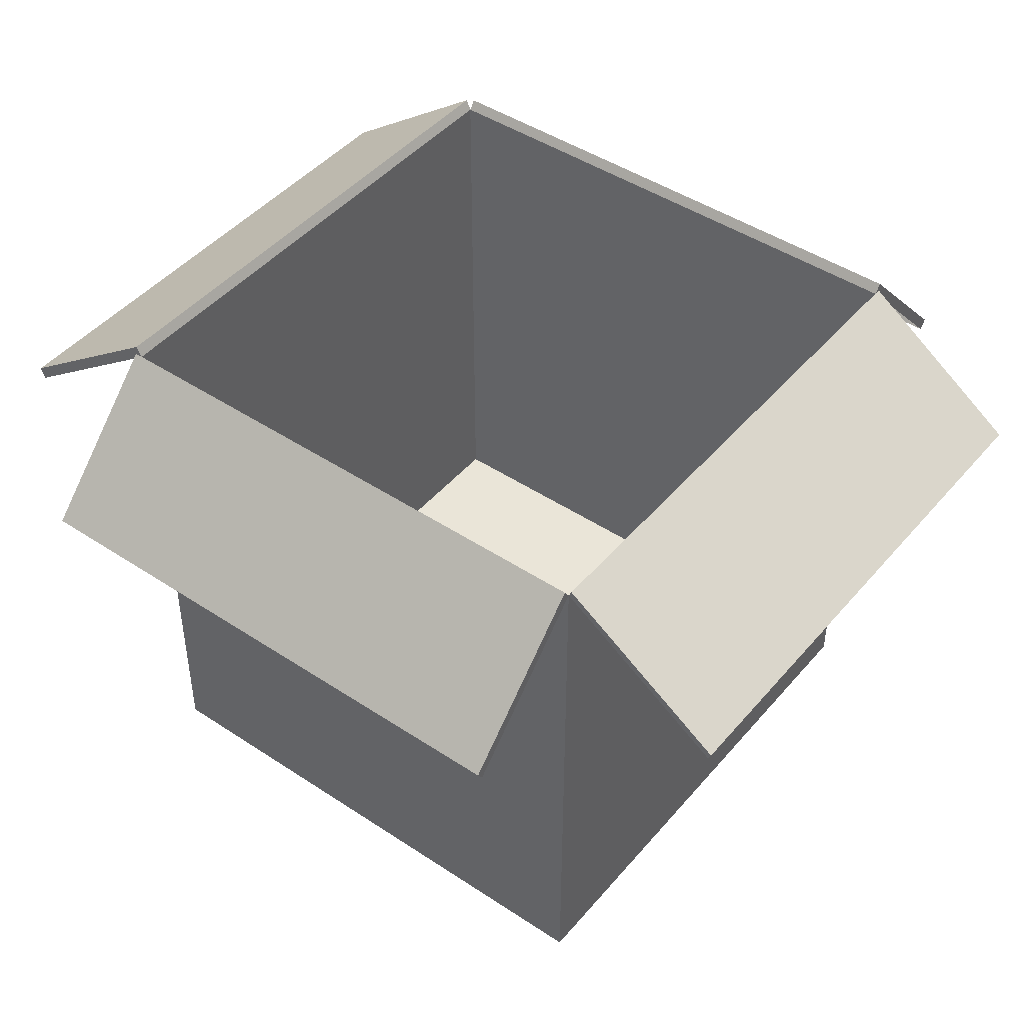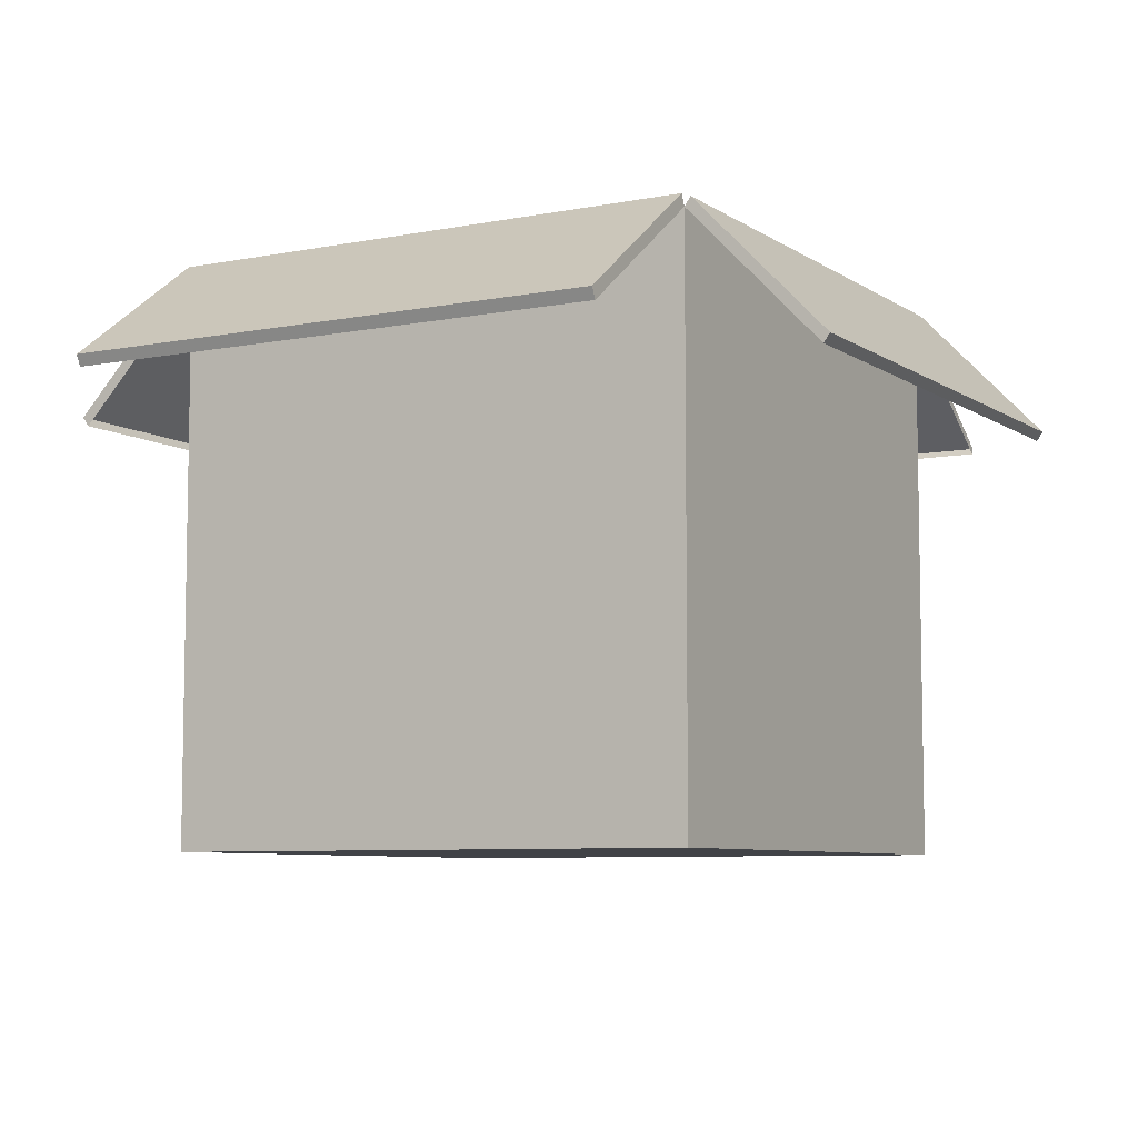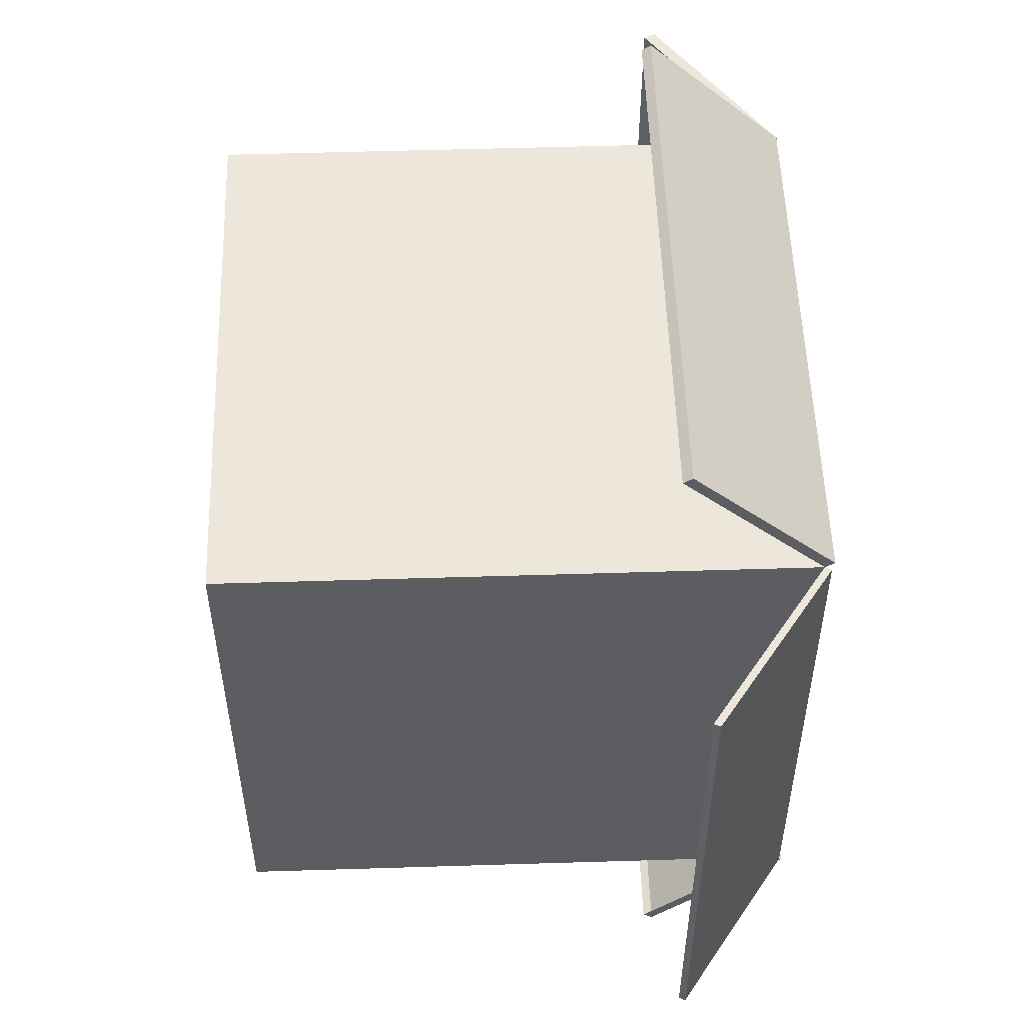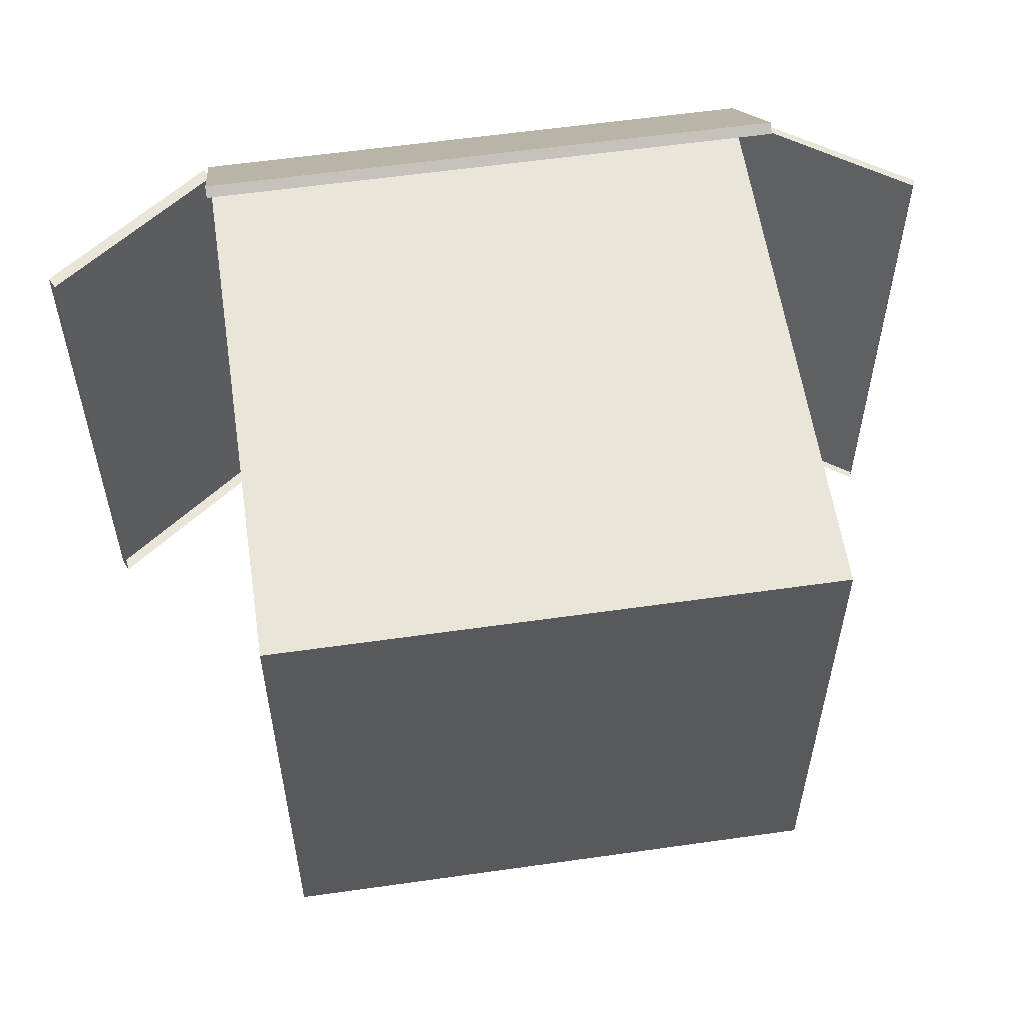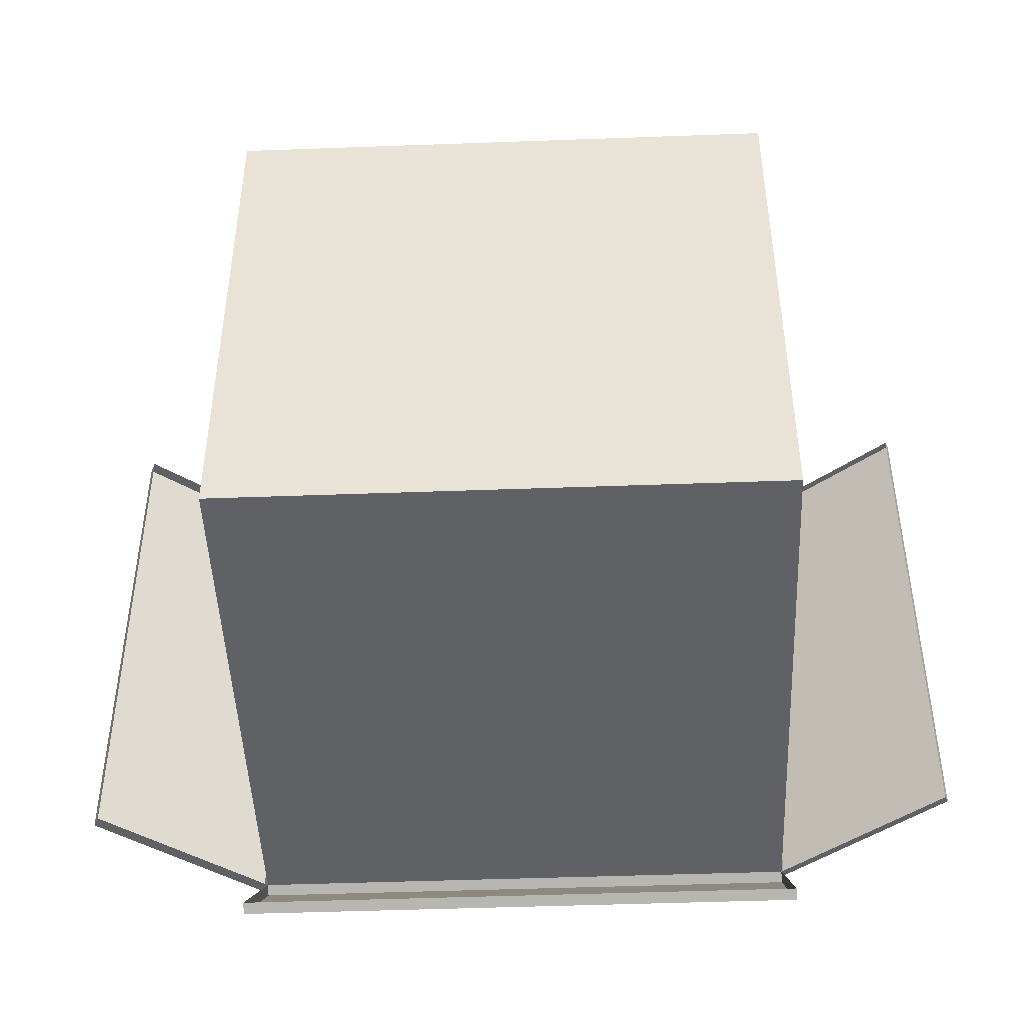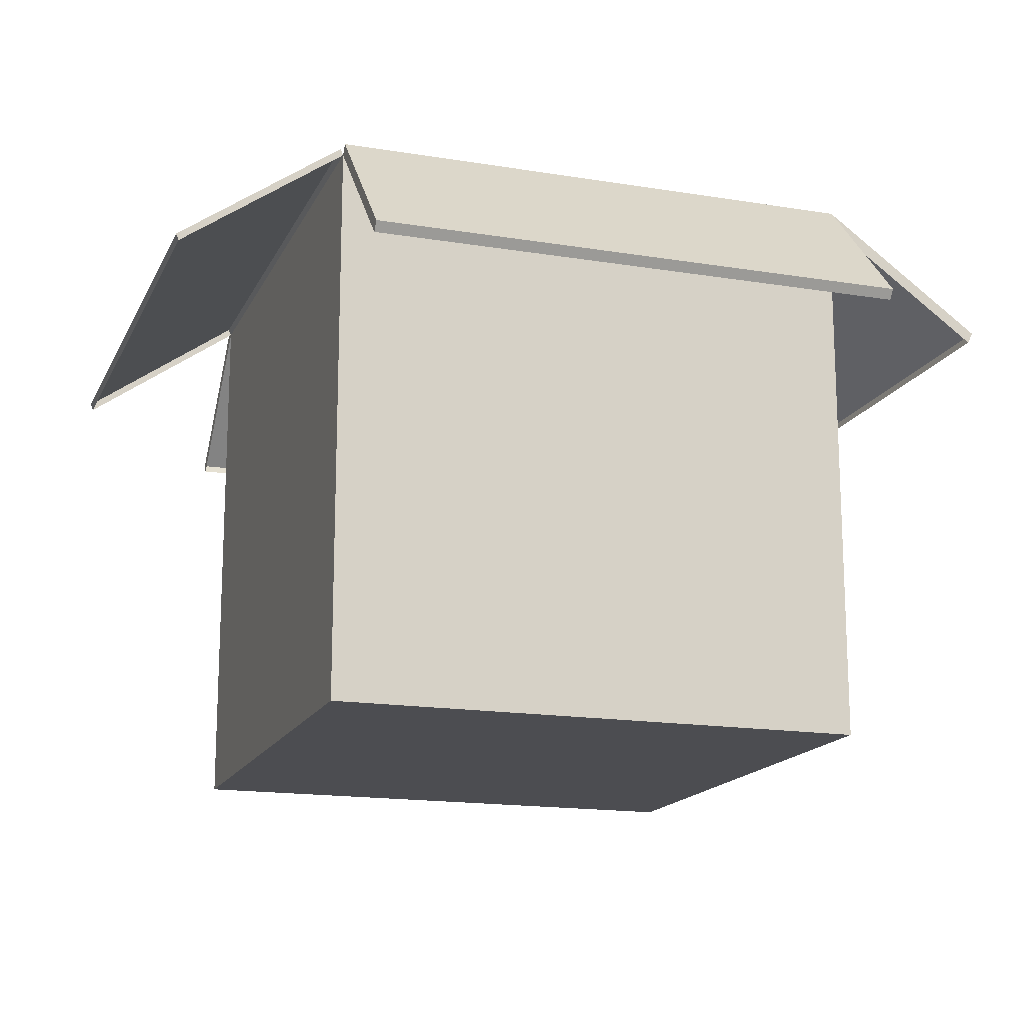
<metadata>
{"format":"obj","ext":"obj","renderer":"f3d","projection":"perspective","resolution":1024,"background":"white","views":[{"elev":45.3,"azim":37.5,"up":"+Y"},{"elev":-7.2,"azim":-60.5,"up":"+Y"},{"elev":53.3,"azim":88.1,"up":"+Z"},{"elev":57.8,"azim":-8.4,"up":"+Z"},{"elev":-46.7,"azim":2.4,"up":"+Z"},{"elev":-16.2,"azim":161.3,"up":"+Y"}]}
</metadata>
<code>
o Cube
v 1.631 2.909 -1.631
v 1.631 -0.456 -1.631
v 1.631 2.909 1.631
v 1.631 -0.456 1.631
v -1.631 2.909 -1.631
v -1.631 -0.456 -1.631
v -1.631 2.909 1.631
v -1.631 -0.456 1.631
v -1.631 -0.456 -1.631
v -1.631 -0.456 1.631
v 1.631 -0.456 -1.631
v 1.631 2.909 -1.631
v -1.631 2.909 1.631
v 1.631 2.909 1.631
v 1.631 -0.456 1.631
v -1.631 2.909 -1.631
v 2.608 2.221 -1.631
v 2.608 2.221 1.631
v -2.608 2.206 1.631
v -2.608 2.206 -1.631
v 1.631 2.097 -2.393
v -1.631 2.097 -2.393
v -1.631 2.09 2.419
v 1.631 2.09 2.419
v 1.648 2.947 -1.631
v 1.648 2.947 1.631
v 2.625 2.259 -1.631
v 2.625 2.259 1.631
v -1.631 2.965 -1.67
v 1.631 2.965 -1.67
v -1.631 2.153 -2.433
v 1.631 2.153 -2.433
v -1.662 2.975 1.631
v -1.662 2.975 -1.631
v -2.639 2.271 1.631
v -2.639 2.271 -1.631
v 1.631 2.963 1.668
v -1.631 2.963 1.668
v 1.631 2.143 2.456
v -1.631 2.143 2.456
f 8 4 15 10
f 5 1 12 16
f 6 2 4 8
f 2 6 9 11
f 1 3 14 12
f 15 14 13 10
f 10 13 16 9
f 11 12 14 15
f 9 16 12 11
f 3 7 13 14
f 4 2 11 15
f 6 8 10 9
f 7 5 16 13
f 18 14 26 28
f 13 16 34 33
f 16 22 31 29
f 14 13 38 37
f 26 25 27 28
f 14 12 25 26
f 12 17 27 25
f 17 18 28 27
f 30 29 31 32
f 22 21 32 31
f 21 12 30 32
f 12 16 29 30
f 33 34 36 35
f 19 13 33 35
f 16 20 36 34
f 20 19 35 36
f 37 38 40 39
f 24 14 37 39
f 13 23 40 38
f 23 24 39 40

</code>
